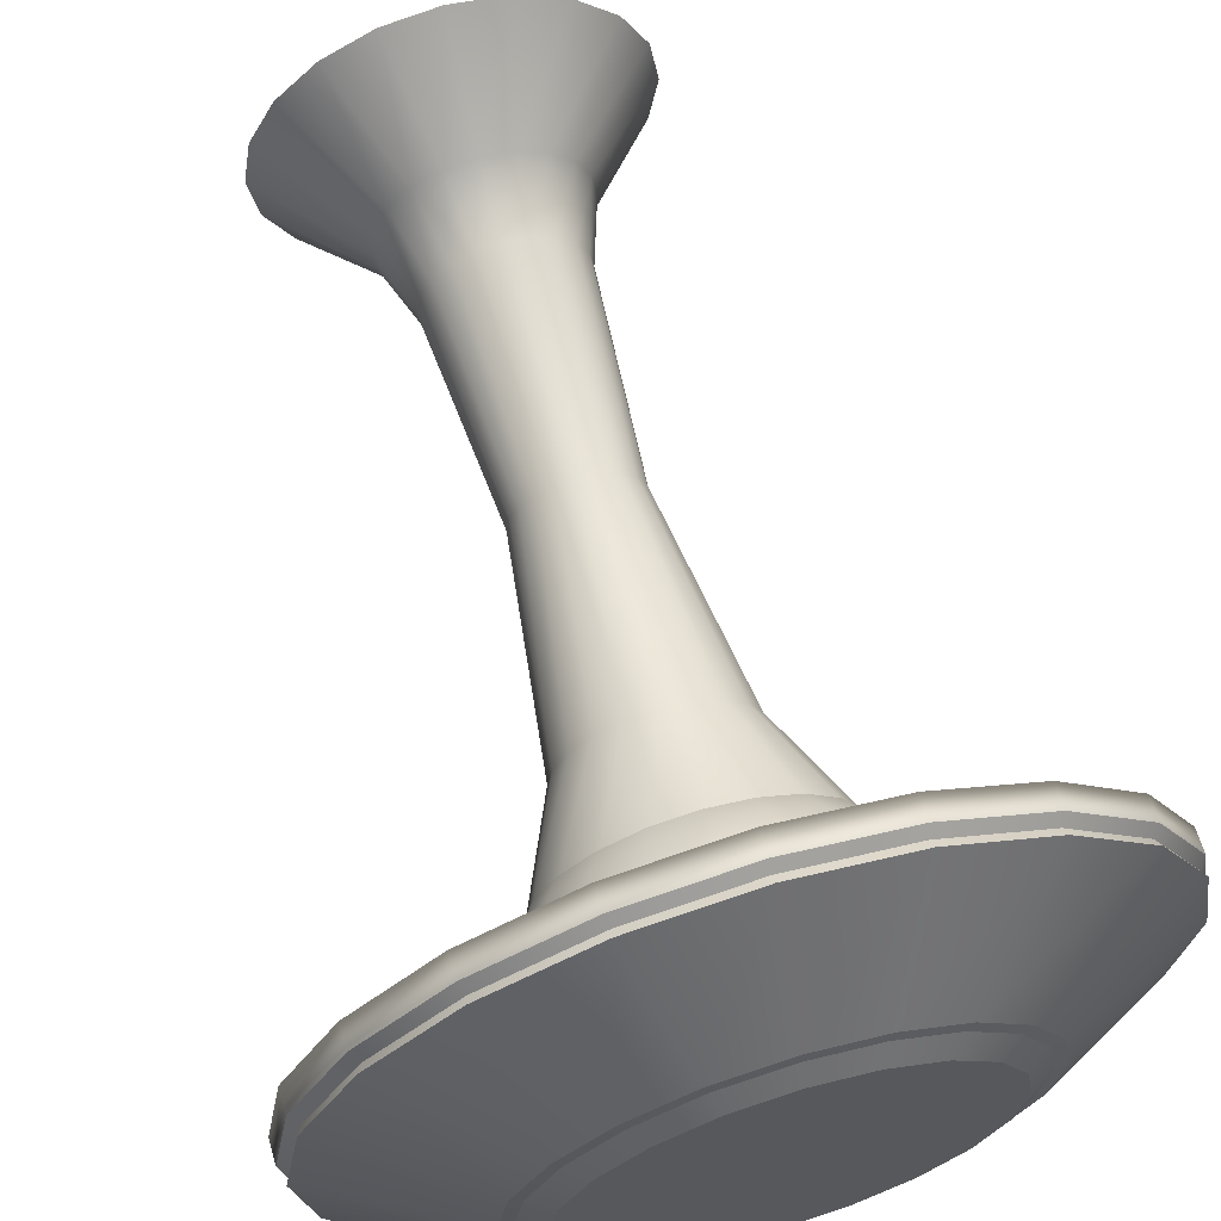
<metadata>
{"format":"obj","ext":"obj","renderer":"f3d","projection":"perspective","resolution":1024,"background":"white","views":[{"elev":65.0,"azim":163.5,"up":"+Z"}]}
</metadata>
<code>
g default
v 29.11 -7.706 -9.459
v 24.76 -7.706 -17.99
v 17.99 -7.706 -24.76
v 9.459 -7.706 -29.11
v -1e-06 -7.706 -30.61
v -9.459 -7.706 -29.11
v -17.99 -7.706 -24.76
v -24.76 -7.706 -17.99
v -29.11 -7.706 -9.459
v -30.61 -7.706 3e-06
v -29.11 -7.706 9.459
v -24.76 -7.706 17.99
v -17.99 -7.706 24.76
v -9.459 -7.706 29.11
v -1e-06 -7.706 30.61
v 9.459 -7.706 29.11
v 17.99 -7.706 24.76
v 24.76 -7.706 17.99
v 29.11 -7.706 9.459
v 30.61 -7.706 3e-06
v 14.98 1.184 -4.866
v 12.74 1.184 -9.256
v 9.256 1.184 -12.74
v 4.866 1.184 -14.98
v -1e-06 1.184 -15.75
v -4.866 1.184 -14.98
v -9.256 1.184 -12.74
v -12.74 1.184 -9.256
v -14.98 1.184 -4.866
v -15.75 1.184 -2e-06
v -14.98 1.184 4.866
v -12.74 1.184 9.256
v -9.256 1.184 12.74
v -4.866 1.184 14.98
v -2e-06 1.184 15.75
v 4.866 1.184 14.98
v 9.256 1.184 12.74
v 12.74 1.184 9.256
v 14.98 1.184 4.866
v 15.75 1.184 -2e-06
v -0 1.184 -1e-06
v 28.44 -6.962 -9.24
v 24.19 -6.962 -17.58
v 14.26 0.1613 -10.36
v 16.76 0.1613 -5.447
v 17.58 -6.962 -24.19
v 10.36 0.1613 -14.26
v 9.24 -6.962 -28.44
v 5.447 0.1613 -16.76
v -1e-06 -6.962 -29.9
v -1e-06 0.1613 -17.63
v -9.24 -6.962 -28.44
v -5.447 0.1613 -16.76
v -17.58 -6.962 -24.19
v -10.36 0.1613 -14.26
v -24.19 -6.962 -17.58
v -14.26 0.1613 -10.36
v -28.44 -6.962 -9.24
v -16.76 0.1613 -5.447
v -29.9 -6.962 3e-06
v -17.63 0.1613 -1e-06
v -28.44 -6.962 9.24
v -16.76 0.1613 5.447
v -24.19 -6.962 17.58
v -14.26 0.1613 10.36
v -17.58 -6.962 24.19
v -10.36 0.1613 14.26
v -9.24 -6.962 28.44
v -5.447 0.1613 16.76
v -1e-06 -6.962 29.9
v -1e-06 0.1613 17.63
v 9.24 -6.962 28.44
v 5.447 0.1613 16.76
v 17.58 -6.962 24.19
v 10.36 0.1613 14.26
v 24.19 -6.962 17.58
v 14.26 0.1613 10.36
v 28.44 -6.962 9.24
v 16.76 0.1613 5.447
v 29.9 -6.962 3e-06
v 17.63 0.1613 -2e-06
v 28.8 -6.332 -9.358
v 24.5 -6.332 -17.8
v 15.07 0.03848 -10.95
v 17.72 0.03848 -5.757
v 17.8 -6.332 -24.5
v 10.95 0.03848 -15.07
v 9.358 -6.332 -28.8
v 5.757 0.03848 -17.72
v -1e-06 -6.332 -30.28
v -1e-06 0.03848 -18.63
v -9.358 -6.332 -28.8
v -5.757 0.03848 -17.72
v -17.8 -6.332 -24.5
v -10.95 0.03848 -15.07
v -24.5 -6.332 -17.8
v -15.07 0.03848 -10.95
v -28.8 -6.332 -9.358
v -17.72 0.03848 -5.757
v -30.28 -6.332 3e-06
v -18.63 0.03848 -1e-06
v -28.8 -6.332 9.358
v -17.72 0.03848 5.757
v -24.5 -6.332 17.8
v -15.07 0.03848 10.95
v -17.8 -6.332 24.5
v -10.95 0.03848 15.07
v -9.358 -6.332 28.8
v -5.757 0.03848 17.72
v -1e-06 -6.332 30.28
v -1e-06 0.03848 18.63
v 9.358 -6.332 28.8
v 5.757 0.03848 17.72
v 17.8 -6.332 24.5
v 10.95 0.03848 15.07
v 24.5 -6.332 17.8
v 15.07 0.03848 10.95
v 28.8 -6.332 9.358
v 17.72 0.03848 5.757
v 30.28 -6.332 3e-06
v 18.63 0.03848 -1e-06
v 29.11 -9.618 -9.459
v 24.76 -9.618 -17.99
v 17.99 -9.618 -24.76
v 9.459 -9.618 -29.11
v -1e-06 -9.618 -30.61
v -9.459 -9.618 -29.11
v -17.99 -9.618 -24.76
v -24.76 -9.618 -17.99
v -29.11 -9.618 -9.459
v -30.61 -9.618 3e-06
v -29.11 -9.618 9.459
v -24.76 -9.618 17.99
v -17.99 -9.618 24.76
v -9.459 -9.618 29.11
v -1e-06 -9.618 30.61
v 9.459 -9.618 29.11
v 17.99 -9.618 24.76
v 24.76 -9.618 17.99
v 29.11 -9.618 9.459
v 30.61 -9.618 3e-06
v 14.32 -12.99 -4.652
v 12.18 -12.99 -8.849
v 0 -12.99 -4e-06
v 8.849 -12.99 -12.18
v 4.652 -12.99 -14.32
v -0 -12.99 -15.05
v -4.652 -12.99 -14.32
v -8.849 -12.99 -12.18
v -12.18 -12.99 -8.849
v -14.32 -12.99 -4.652
v -15.05 -12.99 -3e-06
v -14.32 -12.99 4.652
v -12.18 -12.99 8.849
v -8.849 -12.99 12.18
v -4.652 -12.99 14.32
v -1e-06 -12.99 15.05
v 4.652 -12.99 14.32
v 8.849 -12.99 12.18
v 12.18 -12.99 8.849
v 14.32 -12.99 4.652
v 15.05 -12.99 -3e-06
g pCylinder8 Curvy
f 82 83 84 85
f 83 86 87 84
f 86 88 89 87
f 88 90 91 89
f 90 92 93 91
f 92 94 95 93
f 94 96 97 95
f 96 98 99 97
f 98 100 101 99
f 100 102 103 101
f 102 104 105 103
f 104 106 107 105
f 106 108 109 107
f 108 110 111 109
f 110 112 113 111
f 112 114 115 113
f 114 116 117 115
f 116 118 119 117
f 118 120 121 119
f 120 82 85 121
f 143 142 144
f 145 143 144
f 146 145 144
f 147 146 144
f 148 147 144
f 149 148 144
f 150 149 144
f 151 150 144
f 152 151 144
f 153 152 144
f 154 153 144
f 155 154 144
f 156 155 144
f 157 156 144
f 158 157 144
f 159 158 144
f 160 159 144
f 161 160 144
f 162 161 144
f 142 162 144
f 21 22 41
f 22 23 41
f 23 24 41
f 24 25 41
f 25 26 41
f 26 27 41
f 27 28 41
f 28 29 41
f 29 30 41
f 30 31 41
f 31 32 41
f 32 33 41
f 33 34 41
f 34 35 41
f 35 36 41
f 36 37 41
f 37 38 41
f 38 39 41
f 39 40 41
f 40 21 41
f 1 2 43 42
f 22 21 45 44
f 2 3 46 43
f 23 22 44 47
f 3 4 48 46
f 24 23 47 49
f 4 5 50 48
f 25 24 49 51
f 5 6 52 50
f 26 25 51 53
f 6 7 54 52
f 27 26 53 55
f 7 8 56 54
f 28 27 55 57
f 8 9 58 56
f 29 28 57 59
f 9 10 60 58
f 30 29 59 61
f 10 11 62 60
f 31 30 61 63
f 11 12 64 62
f 32 31 63 65
f 12 13 66 64
f 33 32 65 67
f 13 14 68 66
f 34 33 67 69
f 14 15 70 68
f 35 34 69 71
f 15 16 72 70
f 36 35 71 73
f 16 17 74 72
f 37 36 73 75
f 17 18 76 74
f 38 37 75 77
f 18 19 78 76
f 39 38 77 79
f 19 20 80 78
f 40 39 79 81
f 20 1 42 80
f 21 40 81 45
f 42 43 83 82
f 44 45 85 84
f 43 46 86 83
f 47 44 84 87
f 46 48 88 86
f 49 47 87 89
f 48 50 90 88
f 51 49 89 91
f 50 52 92 90
f 53 51 91 93
f 52 54 94 92
f 55 53 93 95
f 54 56 96 94
f 57 55 95 97
f 56 58 98 96
f 59 57 97 99
f 58 60 100 98
f 61 59 99 101
f 60 62 102 100
f 63 61 101 103
f 62 64 104 102
f 65 63 103 105
f 64 66 106 104
f 67 65 105 107
f 66 68 108 106
f 69 67 107 109
f 68 70 110 108
f 71 69 109 111
f 70 72 112 110
f 73 71 111 113
f 72 74 114 112
f 75 73 113 115
f 74 76 116 114
f 77 75 115 117
f 76 78 118 116
f 79 77 117 119
f 78 80 120 118
f 81 79 119 121
f 80 42 82 120
f 45 81 121 85
f 2 1 122 123
f 3 2 123 124
f 4 3 124 125
f 5 4 125 126
f 6 5 126 127
f 7 6 127 128
f 8 7 128 129
f 9 8 129 130
f 10 9 130 131
f 11 10 131 132
f 12 11 132 133
f 13 12 133 134
f 14 13 134 135
f 15 14 135 136
f 16 15 136 137
f 17 16 137 138
f 18 17 138 139
f 19 18 139 140
f 20 19 140 141
f 1 20 141 122
f 123 122 142 143
f 124 123 143 145
f 125 124 145 146
f 126 125 146 147
f 127 126 147 148
f 128 127 148 149
f 129 128 149 150
f 130 129 150 151
f 131 130 151 152
f 132 131 152 153
f 133 132 153 154
f 134 133 154 155
f 135 134 155 156
f 136 135 156 157
f 137 136 157 158
f 138 137 158 159
f 139 138 159 160
f 140 139 160 161
f 141 140 161 162
f 122 141 162 142
g default
v 2.321 -23.63 -0.754
v 1.974 -23.63 -1.434
v 1.434 -23.63 -1.974
v 0.754 -23.63 -2.321
v 0 -23.63 -2.44
v -0.754 -23.63 -2.321
v -1.434 -23.63 -1.974
v -1.974 -23.63 -1.434
v -2.321 -23.63 -0.754
v -2.44 -23.63 0
v -2.321 -23.63 0.754
v -1.974 -23.63 1.434
v -1.434 -23.63 1.974
v -0.754 -23.63 2.321
v -0 -23.63 2.44
v 0.754 -23.63 2.321
v 1.434 -23.63 1.974
v 1.974 -23.63 1.434
v 2.321 -23.63 0.754
v 2.44 -23.63 0
v 4.584 -23.05 -1.489
v 3.9 -23.05 -2.833
v 2.833 -23.05 -3.9
v 1.489 -23.05 -4.584
v 0 -23.05 -4.82
v -1.489 -23.05 -4.584
v -2.833 -23.05 -3.9
v -3.9 -23.05 -2.833
v -4.584 -23.05 -1.489
v -4.82 -23.05 0
v -4.584 -23.05 1.489
v -3.9 -23.05 2.833
v -2.833 -23.05 3.9
v -1.489 -23.05 4.584
v -0 -23.05 4.82
v 1.489 -23.05 4.584
v 2.833 -23.05 3.9
v 3.9 -23.05 2.833
v 4.584 -23.05 1.489
v 4.82 -23.05 0
v 6.735 -22.09 -2.188
v 5.729 -22.09 -4.162
v 4.162 -22.09 -5.729
v 2.188 -22.09 -6.735
v 0 -22.09 -7.081
v -2.188 -22.09 -6.735
v -4.162 -22.09 -5.729
v -5.729 -22.09 -4.162
v -6.735 -22.09 -2.188
v -7.081 -22.09 0
v -6.735 -22.09 2.188
v -5.729 -22.09 4.162
v -4.162 -22.09 5.729
v -2.188 -22.09 6.735
v -0 -22.09 7.081
v 2.188 -22.09 6.735
v 4.162 -22.09 5.729
v 5.729 -22.09 4.162
v 6.735 -22.09 2.188
v 7.081 -22.09 0
v 8.72 -20.79 -2.833
v 7.417 -20.79 -5.389
v 5.389 -20.79 -7.417
v 2.833 -20.79 -8.72
v 0 -20.79 -9.168
v -2.833 -20.79 -8.72
v -5.389 -20.79 -7.417
v -7.417 -20.79 -5.389
v -8.72 -20.79 -2.833
v -9.168 -20.79 0
v -8.72 -20.79 2.833
v -7.417 -20.79 5.389
v -5.389 -20.79 7.417
v -2.833 -20.79 8.72
v -0 -20.79 9.168
v 2.833 -20.79 8.72
v 5.389 -20.79 7.417
v 7.417 -20.79 5.389
v 8.72 -20.79 2.833
v 9.168 -20.79 0
v 10.49 -19.16 -3.408
v 8.923 -19.16 -6.483
v 6.483 -19.16 -8.923
v 3.408 -19.16 -10.49
v 0 -19.16 -11.03
v -3.408 -19.16 -10.49
v -6.483 -19.16 -8.923
v -8.923 -19.16 -6.483
v -10.49 -19.16 -3.408
v -11.03 -19.16 0
v -10.49 -19.16 3.408
v -8.923 -19.16 6.483
v -6.483 -19.16 8.923
v -3.408 -19.16 10.49
v -0 -19.16 11.03
v 3.408 -19.16 10.49
v 6.483 -19.16 8.923
v 8.923 -19.16 6.483
v 10.49 -19.16 3.408
v 11.03 -19.16 0
v 12 -17.26 -3.9
v 10.21 -17.26 -7.417
v 7.417 -17.26 -10.21
v 3.9 -17.26 -12
v 0 -17.26 -12.62
v -3.9 -17.26 -12
v -7.417 -17.26 -10.21
v -10.21 -17.26 -7.417
v -12 -17.26 -3.9
v -12.62 -17.26 0
v -12 -17.26 3.9
v -10.21 -17.26 7.417
v -7.417 -17.26 10.21
v -3.9 -17.26 12
v -0 -17.26 12.62
v 3.9 -17.26 12
v 7.417 -17.26 10.21
v 10.21 -17.26 7.417
v 12 -17.26 3.9
v 12.62 -17.26 0
v 13.22 -15.13 -4.295
v 11.24 -15.13 -8.169
v 8.169 -15.13 -11.24
v 4.295 -15.13 -13.22
v 0 -15.13 -13.9
v -4.295 -15.13 -13.22
v -8.169 -15.13 -11.24
v -11.24 -15.13 -8.169
v -13.22 -15.13 -4.295
v -13.9 -15.13 0
v -13.22 -15.13 4.295
v -11.24 -15.13 8.169
v -8.169 -15.13 11.24
v -4.295 -15.13 13.22
v -0 -15.13 13.9
v 4.295 -15.13 13.22
v 8.169 -15.13 11.24
v 11.24 -15.13 8.169
v 13.22 -15.13 4.295
v 13.9 -15.13 0
v 14.11 -12.82 -4.584
v 12 -12.82 -8.72
v 8.72 -12.82 -12
v 4.584 -12.82 -14.11
v 0 -12.82 -14.83
v -4.584 -12.82 -14.11
v -8.72 -12.82 -12
v -12 -12.82 -8.72
v -14.11 -12.82 -4.584
v -14.83 -12.82 0
v -14.11 -12.82 4.584
v -12 -12.82 8.72
v -8.72 -12.82 12
v -4.584 -12.82 14.11
v -0 -12.82 14.83
v 4.584 -12.82 14.11
v 8.72 -12.82 12
v 12 -12.82 8.72
v 14.11 -12.82 4.584
v 14.83 -12.82 0
v 14.65 -10.39 -4.761
v 12.46 -10.39 -9.055
v 9.055 -10.39 -12.46
v 4.761 -10.39 -14.65
v 0 -10.39 -15.41
v -4.761 -10.39 -14.65
v -9.055 -10.39 -12.46
v -12.46 -10.39 -9.055
v -14.65 -10.39 -4.761
v -15.41 -10.39 0
v -14.65 -10.39 4.761
v -12.46 -10.39 9.055
v -9.055 -10.39 12.46
v -4.761 -10.39 14.65
v -0 -10.39 15.41
v 4.761 -10.39 14.65
v 9.055 -10.39 12.46
v 12.46 -10.39 9.055
v 14.65 -10.39 4.761
v 15.41 -10.39 0
v 14.83 -7.9 -4.82
v 12.62 -7.9 -9.168
v 9.168 -7.9 -12.62
v 4.82 -7.9 -14.83
v 0 -7.9 -15.6
v -4.82 -7.9 -14.83
v -9.168 -7.9 -12.62
v -12.62 -7.9 -9.168
v -14.83 -7.9 -4.82
v -15.6 -7.9 0
v -14.83 -7.9 4.82
v -12.62 -7.9 9.168
v -9.168 -7.9 12.62
v -4.82 -7.9 14.83
v -0 -7.9 15.6
v 4.82 -7.9 14.83
v 9.168 -7.9 12.62
v 12.62 -7.9 9.168
v 14.83 -7.9 4.82
v 15.6 -7.9 0
v 0 -23.83 0
g pSphere2
f 163 164 184 183
f 164 165 185 184
f 165 166 186 185
f 166 167 187 186
f 167 168 188 187
f 168 169 189 188
f 169 170 190 189
f 170 171 191 190
f 171 172 192 191
f 172 173 193 192
f 173 174 194 193
f 174 175 195 194
f 175 176 196 195
f 176 177 197 196
f 177 178 198 197
f 178 179 199 198
f 179 180 200 199
f 180 181 201 200
f 181 182 202 201
f 182 163 183 202
f 183 184 204 203
f 184 185 205 204
f 185 186 206 205
f 186 187 207 206
f 187 188 208 207
f 188 189 209 208
f 189 190 210 209
f 190 191 211 210
f 191 192 212 211
f 192 193 213 212
f 193 194 214 213
f 194 195 215 214
f 195 196 216 215
f 196 197 217 216
f 197 198 218 217
f 198 199 219 218
f 199 200 220 219
f 200 201 221 220
f 201 202 222 221
f 202 183 203 222
f 203 204 224 223
f 204 205 225 224
f 205 206 226 225
f 206 207 227 226
f 207 208 228 227
f 208 209 229 228
f 209 210 230 229
f 210 211 231 230
f 211 212 232 231
f 212 213 233 232
f 213 214 234 233
f 214 215 235 234
f 215 216 236 235
f 216 217 237 236
f 217 218 238 237
f 218 219 239 238
f 219 220 240 239
f 220 221 241 240
f 221 222 242 241
f 222 203 223 242
f 223 224 244 243
f 224 225 245 244
f 225 226 246 245
f 226 227 247 246
f 227 228 248 247
f 228 229 249 248
f 229 230 250 249
f 230 231 251 250
f 231 232 252 251
f 232 233 253 252
f 233 234 254 253
f 234 235 255 254
f 235 236 256 255
f 236 237 257 256
f 237 238 258 257
f 238 239 259 258
f 239 240 260 259
f 240 241 261 260
f 241 242 262 261
f 242 223 243 262
f 243 244 264 263
f 244 245 265 264
f 245 246 266 265
f 246 247 267 266
f 247 248 268 267
f 248 249 269 268
f 249 250 270 269
f 250 251 271 270
f 251 252 272 271
f 252 253 273 272
f 253 254 274 273
f 254 255 275 274
f 255 256 276 275
f 256 257 277 276
f 257 258 278 277
f 258 259 279 278
f 259 260 280 279
f 260 261 281 280
f 261 262 282 281
f 262 243 263 282
f 263 264 284 283
f 264 265 285 284
f 265 266 286 285
f 266 267 287 286
f 267 268 288 287
f 268 269 289 288
f 269 270 290 289
f 270 271 291 290
f 271 272 292 291
f 272 273 293 292
f 273 274 294 293
f 274 275 295 294
f 275 276 296 295
f 276 277 297 296
f 277 278 298 297
f 278 279 299 298
f 279 280 300 299
f 280 281 301 300
f 281 282 302 301
f 282 263 283 302
f 283 284 304 303
f 284 285 305 304
f 285 286 306 305
f 286 287 307 306
f 287 288 308 307
f 288 289 309 308
f 289 290 310 309
f 290 291 311 310
f 291 292 312 311
f 292 293 313 312
f 293 294 314 313
f 294 295 315 314
f 295 296 316 315
f 296 297 317 316
f 297 298 318 317
f 298 299 319 318
f 299 300 320 319
f 300 301 321 320
f 301 302 322 321
f 302 283 303 322
f 303 304 324 323
f 304 305 325 324
f 305 306 326 325
f 306 307 327 326
f 307 308 328 327
f 308 309 329 328
f 309 310 330 329
f 310 311 331 330
f 311 312 332 331
f 312 313 333 332
f 313 314 334 333
f 314 315 335 334
f 315 316 336 335
f 316 317 337 336
f 317 318 338 337
f 318 319 339 338
f 319 320 340 339
f 320 321 341 340
f 321 322 342 341
f 322 303 323 342
f 323 324 344 343
f 324 325 345 344
f 325 326 346 345
f 326 327 347 346
f 327 328 348 347
f 328 329 349 348
f 329 330 350 349
f 330 331 351 350
f 331 332 352 351
f 332 333 353 352
f 333 334 354 353
f 334 335 355 354
f 335 336 356 355
f 336 337 357 356
f 337 338 358 357
f 338 339 359 358
f 339 340 360 359
f 340 341 361 360
f 341 342 362 361
f 342 323 343 362
f 164 163 363
f 165 164 363
f 166 165 363
f 167 166 363
f 168 167 363
f 169 168 363
f 170 169 363
f 171 170 363
f 172 171 363
f 173 172 363
f 174 173 363
f 175 174 363
f 176 175 363
f 177 176 363
f 178 177 363
f 179 178 363
f 180 179 363
f 181 180 363
f 182 181 363
f 163 182 363
g default
v 14.55 -77.58 -4.726
v 12.37 -77.58 -8.99
v 8.99 -77.58 -12.37
v 4.726 -77.58 -14.55
v 1e-06 -77.58 -15.3
v -4.726 -77.58 -14.55
v -8.99 -77.58 -12.37
v -12.37 -77.58 -8.99
v -14.55 -77.58 -4.726
v -15.3 -77.58 1e-06
v -14.55 -77.58 4.726
v -12.37 -77.58 8.99
v -8.99 -77.58 12.37
v -4.726 -77.58 14.55
v 0 -77.58 15.3
v 4.726 -77.58 14.55
v 8.99 -77.58 12.37
v 12.37 -77.58 8.99
v 14.55 -77.58 4.726
v 15.3 -77.58 1e-06
v 11.45 -17.4 -3.721
v 9.741 -17.4 -7.077
v 7.077 -17.4 -9.741
v 3.721 -17.4 -11.45
v 0 -17.4 -12.04
v -3.721 -17.4 -11.45
v -7.077 -17.4 -9.741
v -9.741 -17.4 -7.077
v -11.45 -17.4 -3.721
v -12.04 -17.4 1e-06
v -11.45 -17.4 3.721
v -9.741 -17.4 7.077
v -7.077 -17.4 9.741
v -3.721 -17.4 11.45
v 0 -17.4 12.04
v 3.721 -17.4 11.45
v 7.077 -17.4 9.741
v 9.741 -17.4 7.077
v 11.45 -17.4 3.721
v 12.04 -17.4 1e-06
v 1e-06 -77.58 1e-06
v 0 -17.4 1e-06
v 2.319 -27.35 -7.138
v 4.412 -27.35 -6.072
v 6.072 -27.35 -4.412
v 7.138 -27.35 -2.319
v 7.505 -27.35 0
v 7.138 -27.35 2.319
v 6.072 -27.35 4.412
v 4.412 -27.35 6.072
v 2.319 -27.35 7.138
v -0 -27.35 7.505
v -2.319 -27.35 7.138
v -4.412 -27.35 6.072
v -6.072 -27.35 4.412
v -7.138 -27.35 2.319
v -7.505 -27.35 0
v -7.138 -27.35 -2.319
v -6.072 -27.35 -4.412
v -4.412 -27.35 -6.072
v -2.319 -27.35 -7.138
v 0 -27.35 -7.505
v 1.556 -45.88 -4.79
v 2.961 -45.88 -4.075
v 4.075 -45.88 -2.961
v 4.79 -45.88 -1.556
v 5.037 -45.88 -0
v 4.79 -45.88 1.556
v 4.075 -45.88 2.961
v 2.961 -45.88 4.075
v 1.556 -45.88 4.79
v -0 -45.88 5.037
v -1.556 -45.88 4.79
v -2.961 -45.88 4.075
v -4.075 -45.88 2.961
v -4.79 -45.88 1.556
v -5.037 -45.88 -0
v -4.79 -45.88 -1.556
v -4.075 -45.88 -2.961
v -2.961 -45.88 -4.075
v -1.556 -45.88 -4.79
v -0 -45.88 -5.037
v -0 -63.93 -6.443
v 1.991 -63.93 -6.127
v 3.787 -63.93 -5.212
v 5.212 -63.93 -3.787
v 6.127 -63.93 -1.991
v 6.443 -63.93 -0
v 6.127 -63.93 1.991
v 5.212 -63.93 3.787
v 3.787 -63.93 5.212
v 1.991 -63.93 6.127
v -0 -63.93 6.443
v -1.991 -63.93 6.127
v -3.787 -63.93 5.212
v -5.212 -63.93 3.787
v -6.127 -63.93 1.991
v -6.443 -63.93 -0
v -6.127 -63.93 -1.991
v -5.212 -63.93 -3.787
v -3.787 -63.93 -5.212
v -1.991 -63.93 -6.127
v 0 -69.6 -8.348
v 2.58 -69.6 -7.939
v 4.907 -69.6 -6.753
v 6.753 -69.6 -4.907
v 7.939 -69.6 -2.58
v 8.348 -69.6 0
v 7.939 -69.6 2.58
v 6.753 -69.6 4.907
v 4.907 -69.6 6.753
v 2.58 -69.6 7.939
v -0 -69.6 8.348
v -2.58 -69.6 7.939
v -4.907 -69.6 6.753
v -6.753 -69.6 4.907
v -7.939 -69.6 2.58
v -8.348 -69.6 0
v -7.939 -69.6 -2.58
v -6.753 -69.6 -4.907
v -4.907 -69.6 -6.753
v -2.58 -69.6 -7.939
g pCylinder14
f 364 365 469 470
f 365 366 468 469
f 366 367 467 468
f 367 368 466 467
f 368 369 485 466
f 369 370 484 485
f 370 371 483 484
f 371 372 482 483
f 372 373 481 482
f 373 374 480 481
f 374 375 479 480
f 375 376 478 479
f 376 377 477 478
f 377 378 476 477
f 378 379 475 476
f 379 380 474 475
f 380 381 473 474
f 381 382 472 473
f 382 383 471 472
f 383 364 470 471
f 365 364 404
f 366 365 404
f 367 366 404
f 368 367 404
f 369 368 404
f 370 369 404
f 371 370 404
f 372 371 404
f 373 372 404
f 374 373 404
f 375 374 404
f 376 375 404
f 377 376 404
f 378 377 404
f 379 378 404
f 380 379 404
f 381 380 404
f 382 381 404
f 383 382 404
f 364 383 404
f 384 385 405
f 385 386 405
f 386 387 405
f 387 388 405
f 388 389 405
f 389 390 405
f 390 391 405
f 391 392 405
f 392 393 405
f 393 394 405
f 394 395 405
f 395 396 405
f 396 397 405
f 397 398 405
f 398 399 405
f 399 400 405
f 400 401 405
f 401 402 405
f 402 403 405
f 403 384 405
f 407 406 387 386
f 408 407 386 385
f 409 408 385 384
f 410 409 384 403
f 411 410 403 402
f 412 411 402 401
f 413 412 401 400
f 414 413 400 399
f 415 414 399 398
f 416 415 398 397
f 417 416 397 396
f 418 417 396 395
f 419 418 395 394
f 420 419 394 393
f 421 420 393 392
f 422 421 392 391
f 423 422 391 390
f 424 423 390 389
f 425 424 389 388
f 406 425 388 387
f 427 426 406 407
f 428 427 407 408
f 429 428 408 409
f 430 429 409 410
f 431 430 410 411
f 432 431 411 412
f 433 432 412 413
f 434 433 413 414
f 435 434 414 415
f 436 435 415 416
f 437 436 416 417
f 438 437 417 418
f 439 438 418 419
f 440 439 419 420
f 441 440 420 421
f 442 441 421 422
f 443 442 422 423
f 444 443 423 424
f 445 444 424 425
f 426 445 425 406
f 447 446 445 426
f 448 447 426 427
f 449 448 427 428
f 450 449 428 429
f 451 450 429 430
f 452 451 430 431
f 453 452 431 432
f 454 453 432 433
f 455 454 433 434
f 456 455 434 435
f 457 456 435 436
f 458 457 436 437
f 459 458 437 438
f 460 459 438 439
f 461 460 439 440
f 462 461 440 441
f 463 462 441 442
f 464 463 442 443
f 465 464 443 444
f 446 465 444 445
f 467 466 446 447
f 468 467 447 448
f 469 468 448 449
f 470 469 449 450
f 471 470 450 451
f 472 471 451 452
f 473 472 452 453
f 474 473 453 454
f 475 474 454 455
f 476 475 455 456
f 477 476 456 457
f 478 477 457 458
f 479 478 458 459
f 480 479 459 460
f 481 480 460 461
f 482 481 461 462
f 483 482 462 463
f 484 483 463 464
f 485 484 464 465
f 466 485 465 446

</code>
